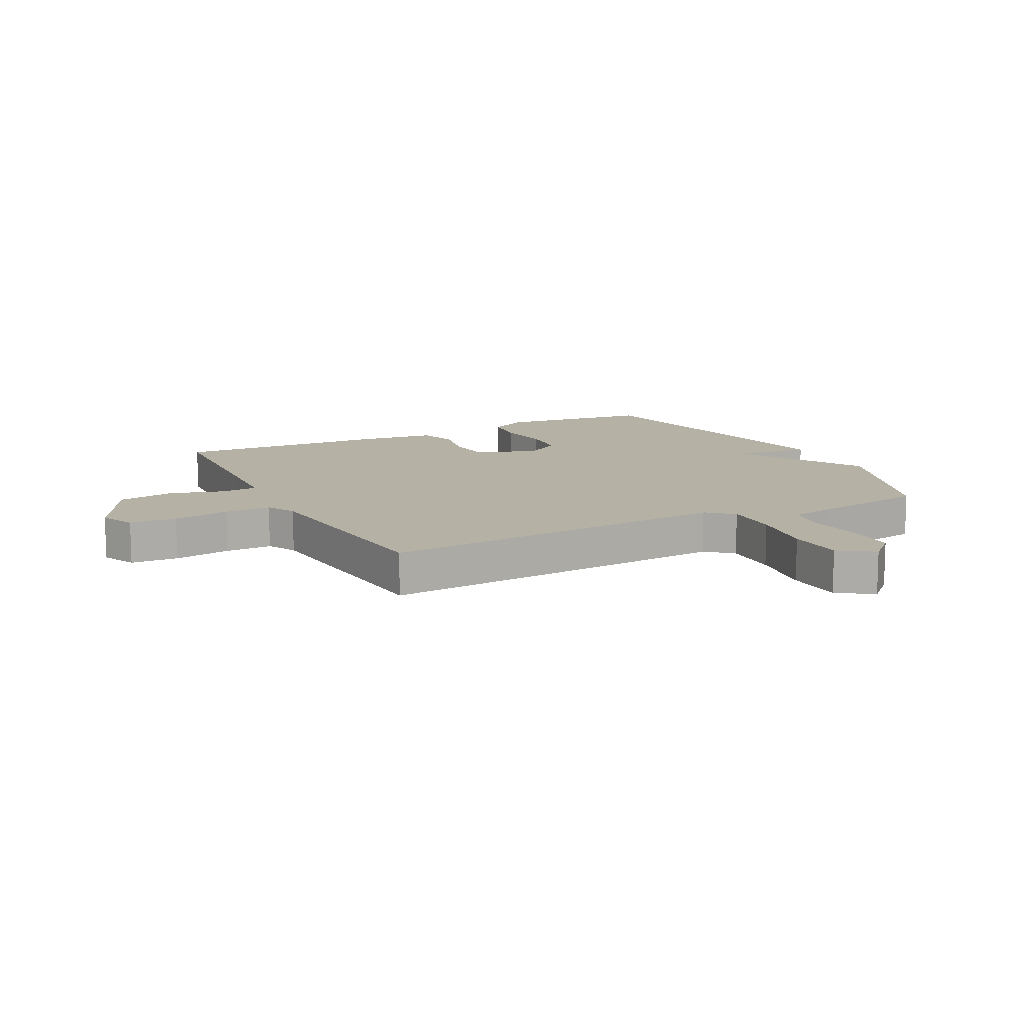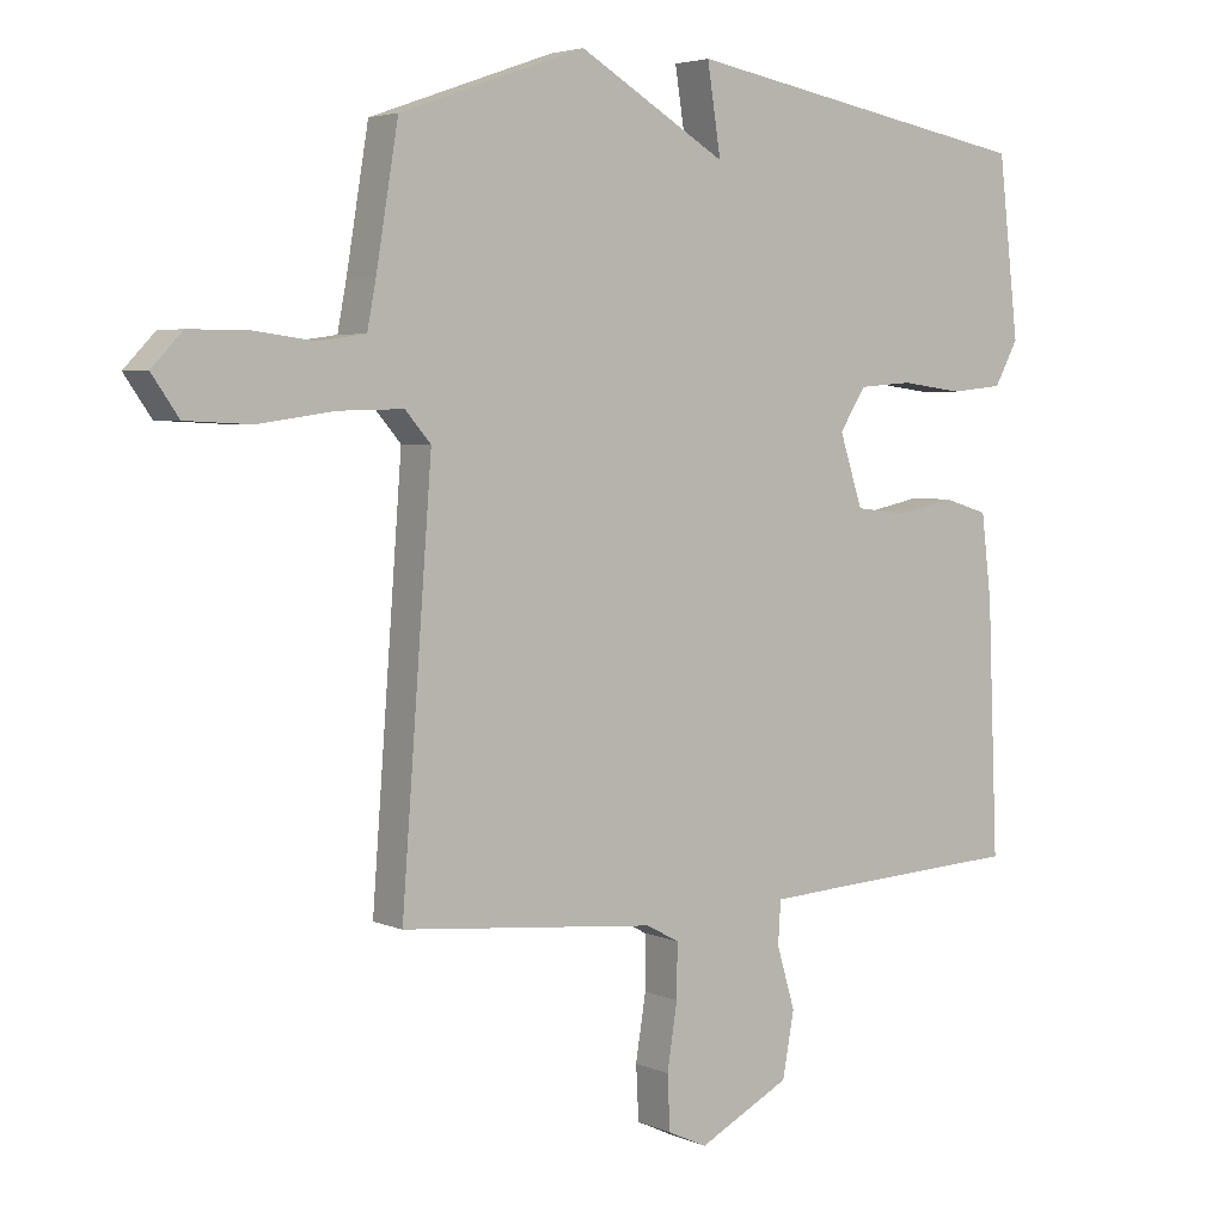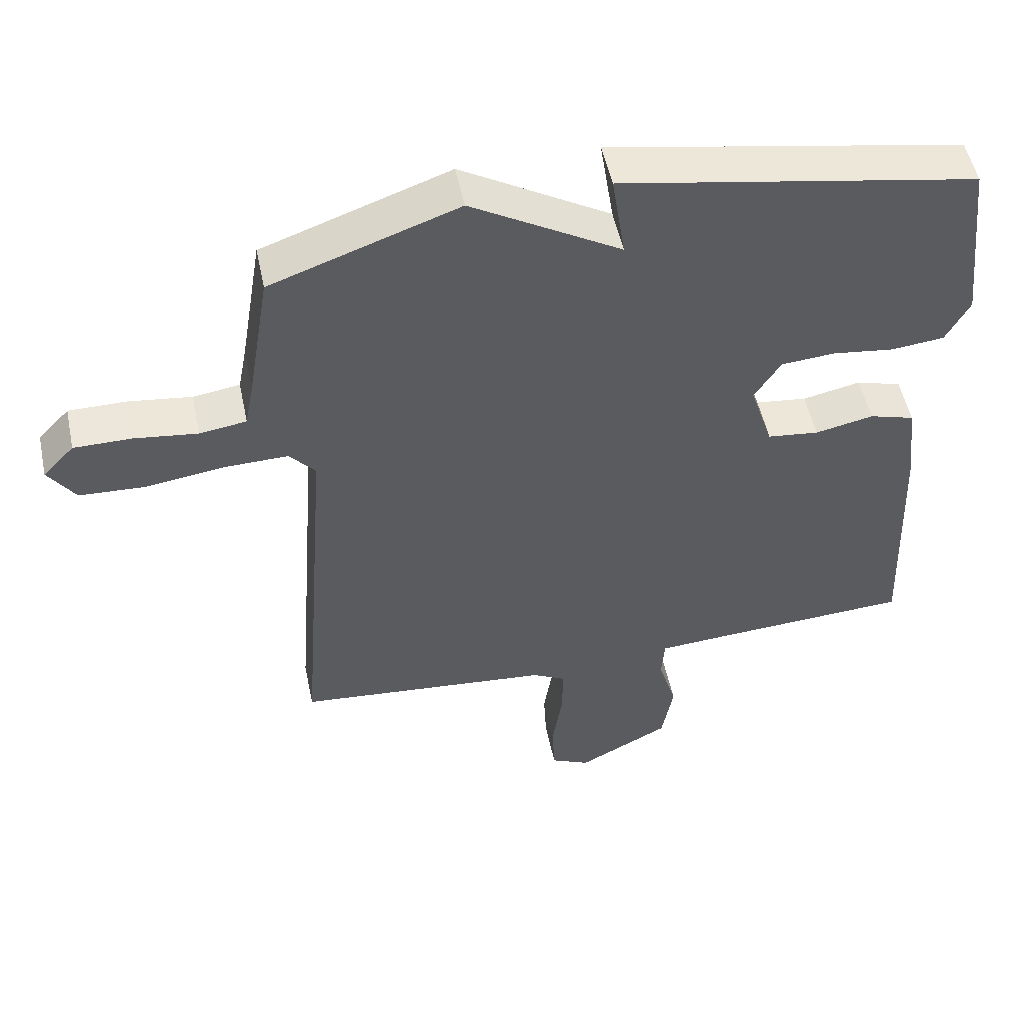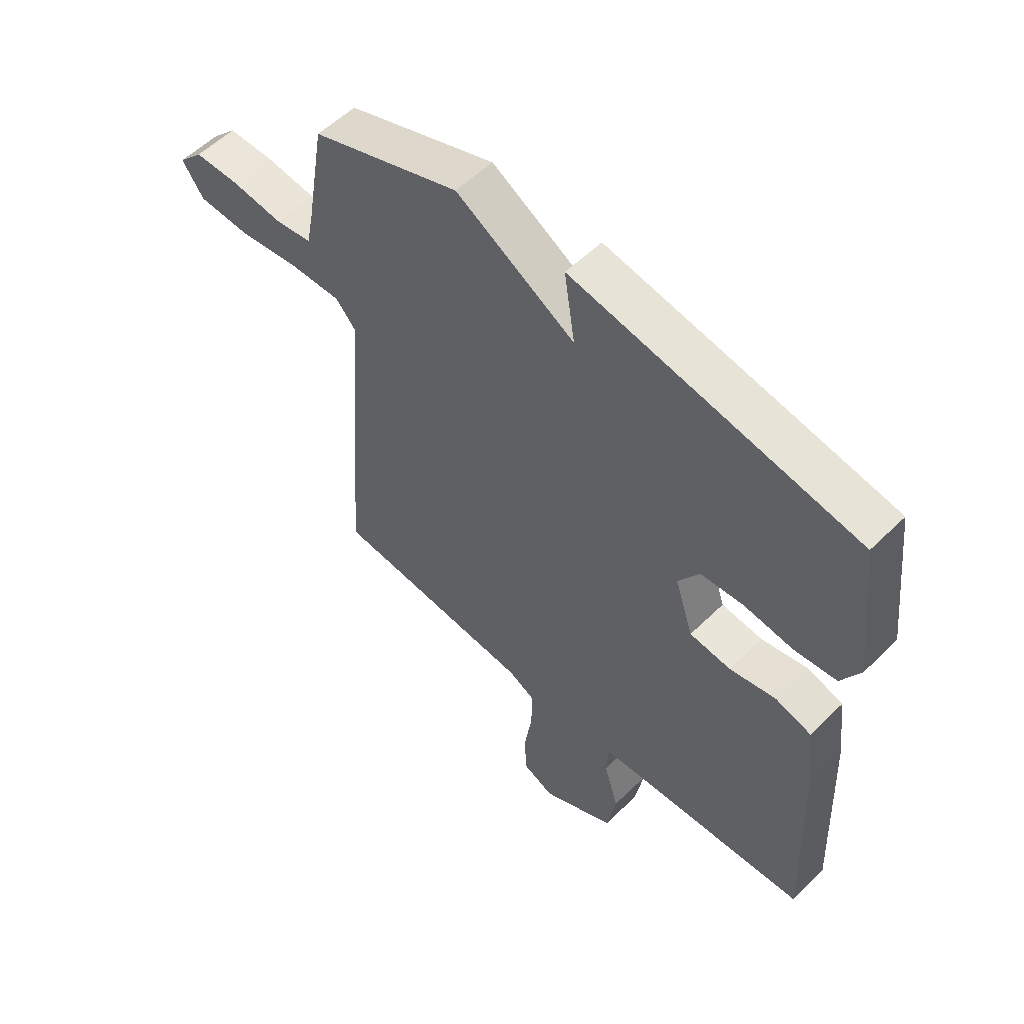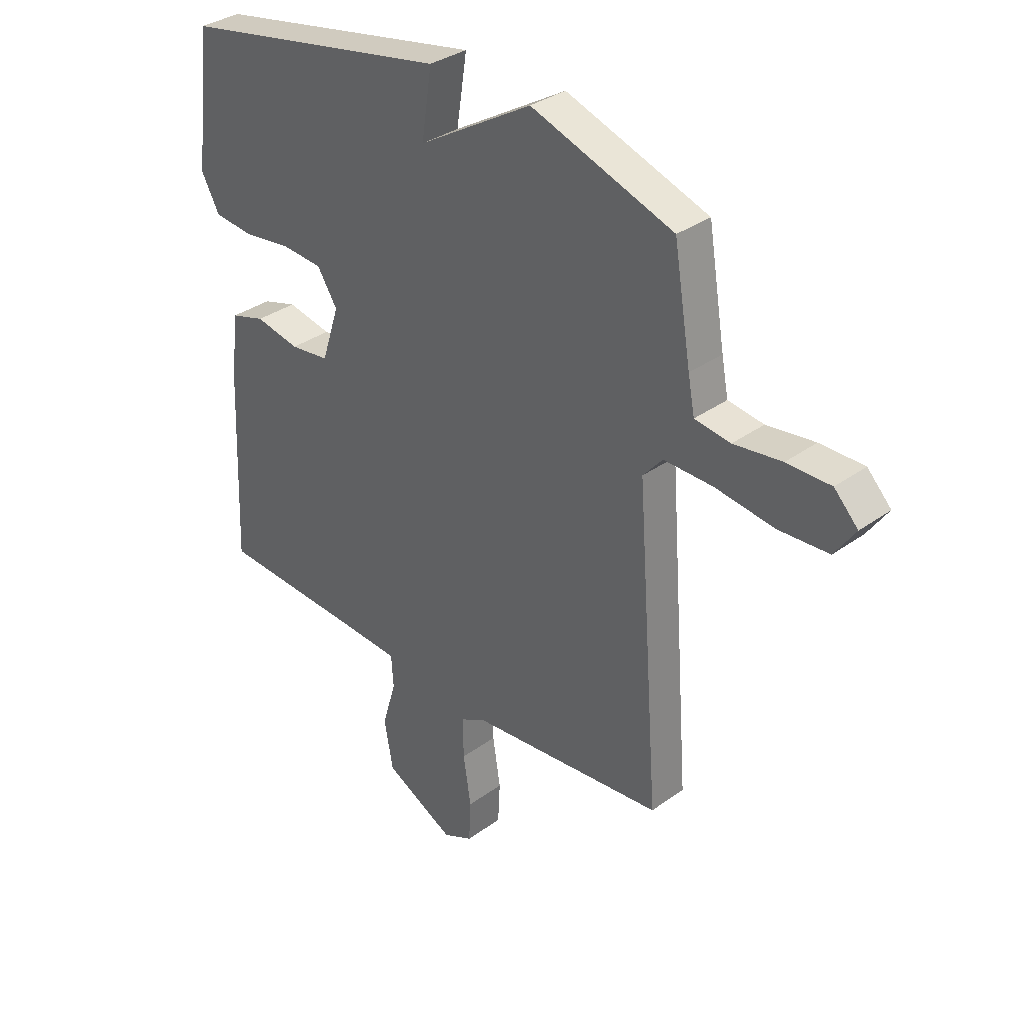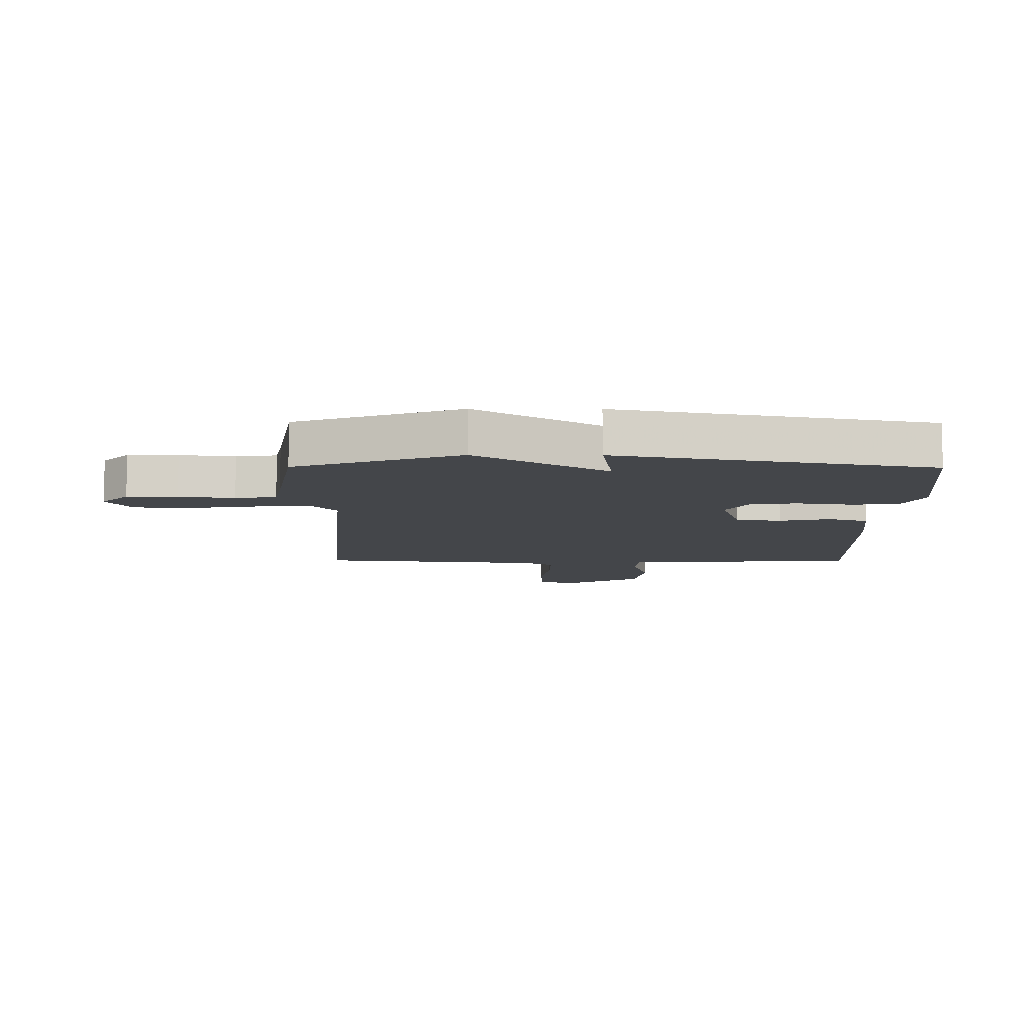
<metadata>
{"format":"obj","ext":"obj","renderer":"f3d","projection":"perspective","resolution":1024,"background":"white","views":[{"elev":12.0,"azim":-116.9,"up":"+Y"},{"elev":4.1,"azim":-36.0,"up":"+Z"},{"elev":52.1,"azim":-11.8,"up":"+Z"},{"elev":55.7,"azim":44.3,"up":"+Z"},{"elev":33.6,"azim":-134.7,"up":"+Z"},{"elev":-9.5,"azim":-0.4,"up":"+Y"}]}
</metadata>
<code>
v -0.5 0.07 -0.5
v -0.455 0.07 0.098
v -0.493 0.07 0.142
v -0.588 0.07 0.14
v -0.702 0.07 0.124
v -0.799 0.07 0.129
v -0.839 0.07 0.187
v -0.793 0.07 0.235
v -0.708 0.07 0.235
v -0.615 0.07 0.223
v -0.546 0.07 0.233
v -0.533 0.07 0.301
v -0.5 0.07 0.5
v -0.225 0.07 0.597
v -0.005 0.07 0.467
v -0.025 0.07 0.597
v 0.5 0.07 0.5
v 0.53 0.07 0.238
v 0.495 0.07 0.173
v 0.417 0.07 0.165
v 0.325 0.07 0.177
v 0.246 0.07 0.171
v 0.207 0.07 0.11
v 0.241 0.07 0.005
v 0.317 0.07 -0.004
v 0.403 0.07 0.014
v 0.47 0.07 -0.006
v 0.485 0.07 -0.131
v 0.5 0.07 -0.5
v 0.213 0.07 -0.516
v 0.103 0.07 -0.523
v 0.099 0.07 -0.586
v 0.126 0.07 -0.677
v 0.109 0.07 -0.772
v -0.027 0.07 -0.843
v -0.085 0.07 -0.816
v -0.089 0.07 -0.736
v -0.074 0.07 -0.64
v -0.073 0.07 -0.561
v -0.122 0.07 -0.535
v -0.5 0 -0.5
v -0.455 0 0.098
v -0.493 0 0.142
v -0.588 0 0.14
v -0.702 0 0.124
v -0.799 0 0.129
v -0.839 0 0.187
v -0.793 0 0.235
v -0.708 0 0.235
v -0.615 0 0.223
v -0.546 0 0.233
v -0.533 0 0.301
v -0.5 0 0.5
v -0.225 0 0.597
v -0.005 0 0.467
v -0.025 0 0.597
v 0.5 0 0.5
v 0.53 0 0.238
v 0.495 0 0.173
v 0.417 0 0.165
v 0.325 0 0.177
v 0.246 0 0.171
v 0.207 0 0.11
v 0.241 0 0.005
v 0.317 0 -0.004
v 0.403 0 0.014
v 0.47 0 -0.006
v 0.485 0 -0.131
v 0.5 0 -0.5
v 0.213 0 -0.516
v 0.103 0 -0.523
v 0.099 0 -0.586
v 0.126 0 -0.677
v 0.109 0 -0.772
v -0.027 0 -0.843
v -0.085 0 -0.816
v -0.089 0 -0.736
v -0.074 0 -0.64
v -0.073 0 -0.561
v -0.122 0 -0.535
f 36 37 38
f 35 36 38
f 34 35 38
f 33 34 38
f 32 33 38
f 31 32 38 39
f 28 29 30
f 27 28 30
f 26 27 30
f 25 26 30
f 24 25 30 31
f 31 39 40
f 24 31 40
f 23 24 40
f 19 20 21
f 18 19 21
f 17 18 21
f 16 17 21
f 15 16 21
f 15 21 22
f 14 15 22
f 13 14 22
f 12 13 22
f 11 12 22 23
f 8 9 10
f 7 8 10
f 6 7 10
f 5 6 10
f 4 5 10
f 3 4 10 11
f 2 3 11 23
f 1 2 23 40
f 78 77 76
f 78 76 75
f 78 75 74
f 78 74 73
f 78 73 72
f 79 78 72 71
f 70 69 68
f 70 68 67
f 70 67 66
f 70 66 65
f 71 70 65 64
f 80 79 71
f 80 71 64
f 80 64 63
f 61 60 59
f 61 59 58
f 61 58 57
f 61 57 56
f 61 56 55
f 62 61 55
f 62 55 54
f 62 54 53
f 62 53 52
f 63 62 52 51
f 50 49 48
f 50 48 47
f 50 47 46
f 50 46 45
f 50 45 44
f 51 50 44 43
f 63 51 43 42
f 80 63 42 41
f 1 41 42 2
f 2 42 43 3
f 3 43 44 4
f 4 44 45 5
f 5 45 46 6
f 6 46 47 7
f 7 47 48 8
f 8 48 49 9
f 9 49 50 10
f 10 50 51 11
f 11 51 52 12
f 12 52 53 13
f 13 53 54 14
f 14 54 55 15
f 15 55 56 16
f 16 56 57 17
f 17 57 58 18
f 18 58 59 19
f 19 59 60 20
f 20 60 61 21
f 21 61 62 22
f 22 62 63 23
f 23 63 64 24
f 24 64 65 25
f 25 65 66 26
f 26 66 67 27
f 27 67 68 28
f 28 68 69 29
f 29 69 70 30
f 30 70 71 31
f 31 71 72 32
f 32 72 73 33
f 33 73 74 34
f 34 74 75 35
f 35 75 76 36
f 36 76 77 37
f 37 77 78 38
f 38 78 79 39
f 39 79 80 40
f 40 80 41 1

</code>
